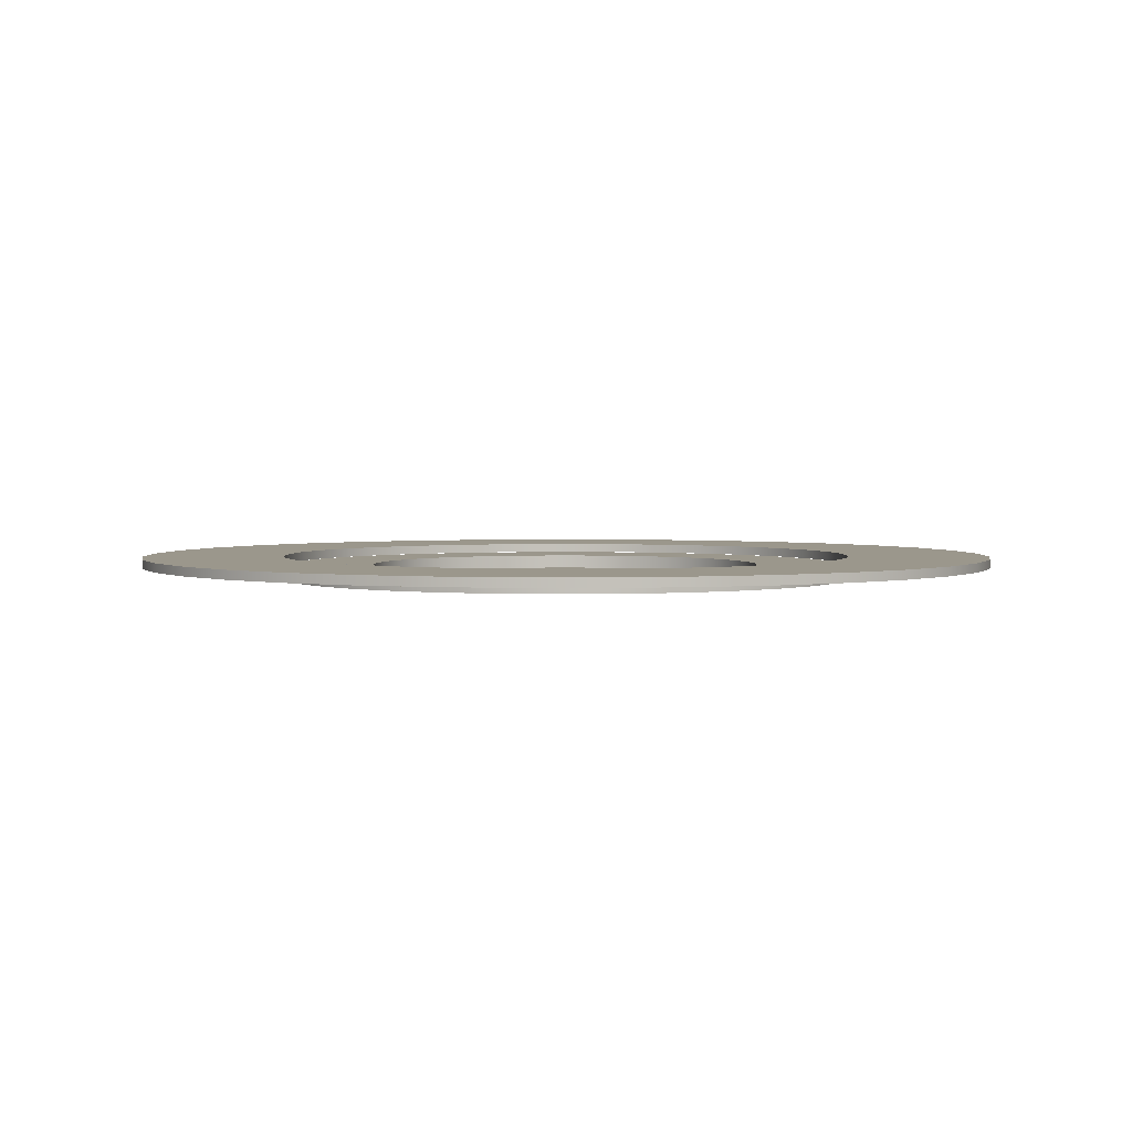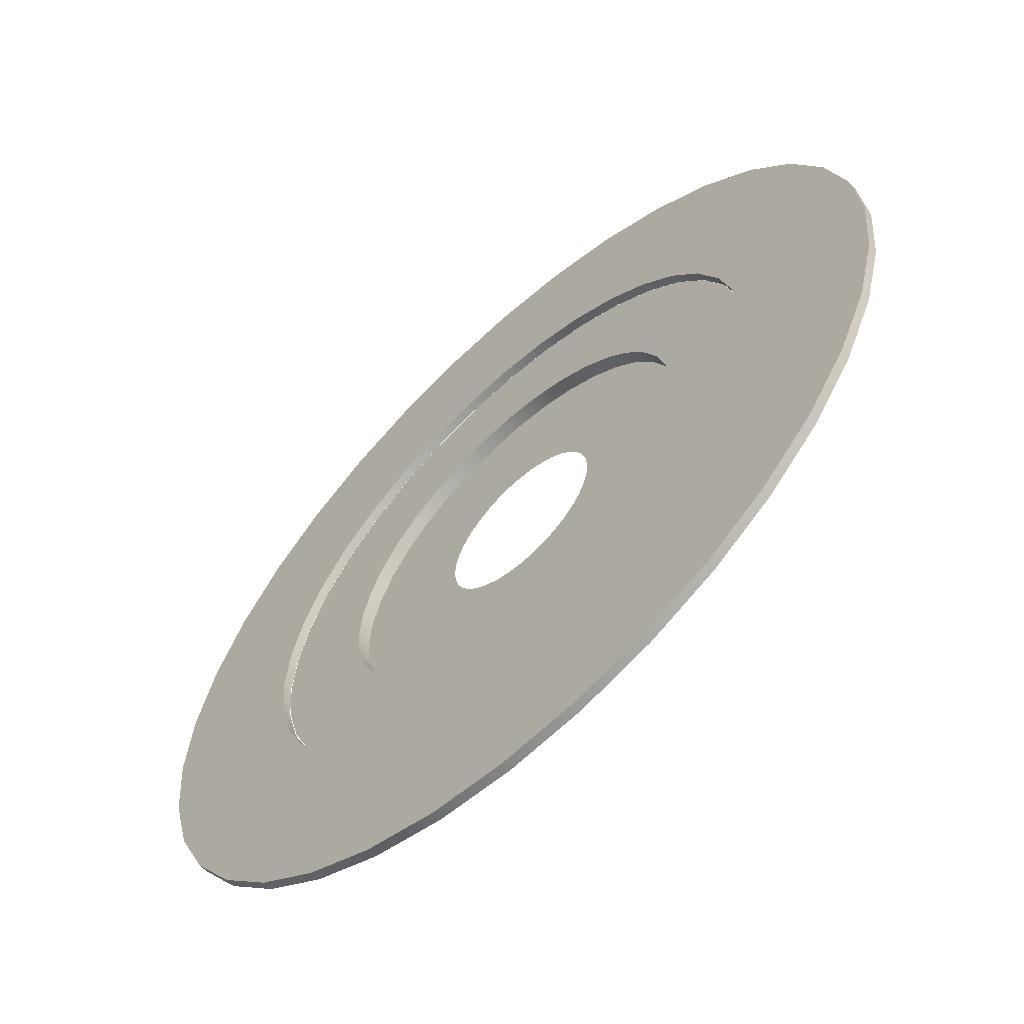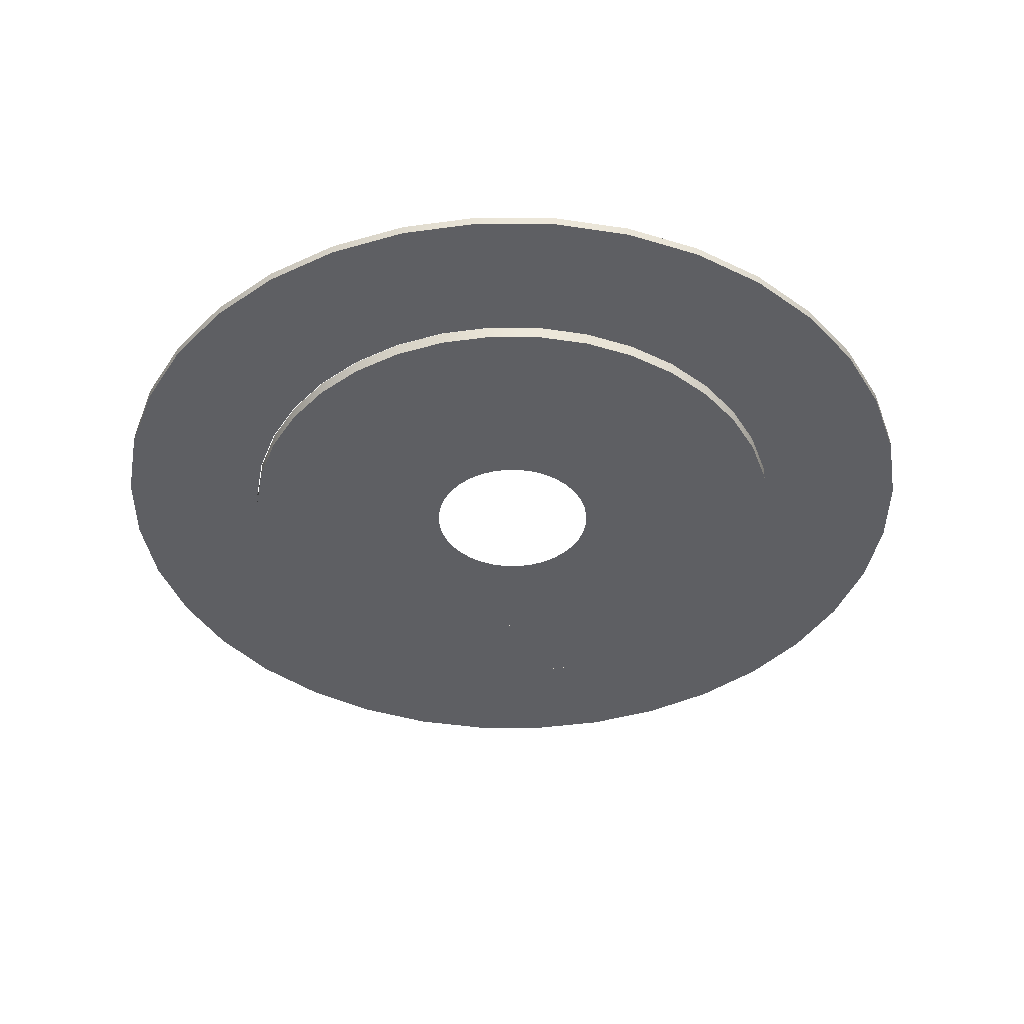
<metadata>
{"format":"obj","ext":"obj","renderer":"f3d","projection":"perspective","resolution":1024,"background":"white","views":[{"elev":2.8,"azim":94.8,"up":"+Y"},{"elev":-61.9,"azim":-137.1,"up":"+Z"},{"elev":-41.0,"azim":-45.5,"up":"+Y"}]}
</metadata>
<code>
v 166 -20 228
v 103.5 -20 228
v 41 -20 228
v -21.5 -20 228
v -84 -20 228
v 159.4 -20 152.5
v 97.84 -20 163.3
v 36.29 -20 174.2
v -25.26 -20 185
v -86.81 -20 195.9
v 139.8 -20 79.22
v 81.04 -20 100.6
v 22.3 -20 122
v -36.43 -20 143.4
v -95.16 -20 164.7
v 107.7 -20 10.5
v 53.59 -20 41.75
v -0.5321 -20 73
v -54.66 -20 104.2
v -108.8 -20 135.5
v 64.23 -20 -51.61
v 16.35 -20 -11.44
v -31.53 -20 28.74
v -79.4 -20 68.91
v -127.3 -20 109.1
v 10.61 -20 -105.2
v -29.56 -20 -57.35
v -69.74 -20 -9.474
v -109.9 -20 38.4
v -150.1 -20 86.28
v -51.5 -20 -148.7
v -82.75 -20 -94.59
v -114 -20 -40.47
v -145.2 -20 13.66
v -176.5 -20 67.79
v -120.2 -20 -180.8
v -141.6 -20 -122
v -163 -20 -63.3
v -184.4 -20 -4.574
v -205.7 -20 54.16
v -193.5 -20 -200.4
v -204.3 -20 -138.8
v -215.2 -20 -77.29
v -226 -20 -15.74
v -236.9 -20 45.81
v -269 -20 -207
v -269 -20 -144.5
v -269 -20 -82
v -269 -20 -19.5
v -269 -20 43
v -344.5 -20 -200.4
v -333.7 -20 -138.8
v -322.8 -20 -77.29
v -312 -20 -15.74
v -301.1 -20 45.81
v -417.8 -20 -180.8
v -396.4 -20 -122
v -375 -20 -63.3
v -353.6 -20 -4.574
v -332.3 -20 54.16
v -486.5 -20 -148.7
v -455.2 -20 -94.59
v -424 -20 -40.47
v -392.8 -20 13.66
v -361.5 -20 67.79
v -548.6 -20 -105.2
v -508.4 -20 -57.35
v -468.3 -20 -9.474
v -428.1 -20 38.4
v -387.9 -20 86.28
v -602.2 -20 -51.61
v -554.4 -20 -11.44
v -506.5 -20 28.74
v -458.6 -20 68.91
v -410.7 -20 109.1
v -645.7 -20 10.5
v -591.6 -20 41.75
v -537.5 -20 73
v -483.3 -20 104.2
v -429.2 -20 135.5
v -677.8 -20 79.22
v -619 -20 100.6
v -560.3 -20 122
v -501.6 -20 143.4
v -442.8 -20 164.7
v -697.4 -20 152.5
v -635.8 -20 163.3
v -574.3 -20 174.2
v -512.7 -20 185
v -451.2 -20 195.9
v -704 -20 228
v -641.5 -20 228
v -579 -20 228
v -516.5 -20 228
v -454 -20 228
v -697.4 -20 303.5
v -635.8 -20 292.7
v -574.3 -20 281.8
v -512.7 -20 271
v -451.2 -20 260.1
v -677.8 -20 376.8
v -619 -20 355.4
v -560.3 -20 334
v -501.6 -20 312.6
v -442.8 -20 291.3
v -645.7 -20 445.5
v -591.6 -20 414.2
v -537.5 -20 383
v -483.3 -20 351.8
v -429.2 -20 320.5
v -602.2 -20 507.6
v -554.4 -20 467.4
v -506.5 -20 427.3
v -458.6 -20 387.1
v -410.7 -20 346.9
v -548.6 -20 561.2
v -508.4 -20 513.4
v -468.3 -20 465.5
v -428.1 -20 417.6
v -387.9 -20 369.7
v -486.5 -20 604.7
v -455.2 -20 550.6
v -424 -20 496.5
v -392.8 -20 442.3
v -361.5 -20 388.2
v -417.8 -20 636.8
v -396.4 -20 578
v -375 -20 519.3
v -353.6 -20 460.6
v -332.3 -20 401.8
v -344.5 -20 656.4
v -333.7 -20 594.8
v -322.8 -20 533.3
v -312 -20 471.7
v -301.1 -20 410.2
v -269 -20 663
v -269 -20 600.5
v -269 -20 538
v -269 -20 475.5
v -269 -20 413
v -193.5 -20 656.4
v -204.3 -20 594.8
v -215.2 -20 533.3
v -226 -20 471.7
v -236.9 -20 410.2
v -120.2 -20 636.8
v -141.6 -20 578
v -163 -20 519.3
v -184.4 -20 460.6
v -205.7 -20 401.8
v -51.5 -20 604.7
v -82.75 -20 550.6
v -114 -20 496.5
v -145.2 -20 442.3
v -176.5 -20 388.2
v 10.61 -20 561.2
v -29.56 -20 513.4
v -69.74 -20 465.5
v -109.9 -20 417.6
v -150.1 -20 369.7
v 64.23 -20 507.6
v 16.35 -20 467.4
v -31.53 -20 427.3
v -79.4 -20 387.1
v -127.3 -20 346.9
v 107.7 -20 445.5
v 53.59 -20 414.2
v -0.5321 -20 383
v -54.66 -20 351.8
v -108.8 -20 320.5
v 139.8 -20 376.8
v 81.04 -20 355.4
v 22.3 -20 334
v -36.43 -20 312.6
v -95.16 -20 291.3
v 159.4 -20 303.5
v 97.84 -20 292.7
v 36.29 -20 281.8
v -25.26 -20 271
v -86.81 -20 260.1
o Disc.2
f 6 7 2 1
f 7 8 3 2
f 8 9 4 3
f 9 10 5 4
f 11 12 7 6
f 12 13 8 7
f 13 14 9 8
f 14 15 10 9
f 16 17 12 11
f 17 18 13 12
f 18 19 14 13
f 19 20 15 14
f 21 22 17 16
f 22 23 18 17
f 23 24 19 18
f 24 25 20 19
f 26 27 22 21
f 27 28 23 22
f 28 29 24 23
f 29 30 25 24
f 31 32 27 26
f 32 33 28 27
f 33 34 29 28
f 34 35 30 29
f 36 37 32 31
f 37 38 33 32
f 38 39 34 33
f 39 40 35 34
f 41 42 37 36
f 42 43 38 37
f 43 44 39 38
f 44 45 40 39
f 46 47 42 41
f 47 48 43 42
f 48 49 44 43
f 49 50 45 44
f 51 52 47 46
f 52 53 48 47
f 53 54 49 48
f 54 55 50 49
f 56 57 52 51
f 57 58 53 52
f 58 59 54 53
f 59 60 55 54
f 61 62 57 56
f 62 63 58 57
f 63 64 59 58
f 64 65 60 59
f 66 67 62 61
f 67 68 63 62
f 68 69 64 63
f 69 70 65 64
f 71 72 67 66
f 72 73 68 67
f 73 74 69 68
f 74 75 70 69
f 76 77 72 71
f 77 78 73 72
f 78 79 74 73
f 79 80 75 74
f 81 82 77 76
f 82 83 78 77
f 83 84 79 78
f 84 85 80 79
f 86 87 82 81
f 87 88 83 82
f 88 89 84 83
f 89 90 85 84
f 91 92 87 86
f 92 93 88 87
f 93 94 89 88
f 94 95 90 89
f 96 97 92 91
f 97 98 93 92
f 98 99 94 93
f 99 100 95 94
f 101 102 97 96
f 102 103 98 97
f 103 104 99 98
f 104 105 100 99
f 106 107 102 101
f 107 108 103 102
f 108 109 104 103
f 109 110 105 104
f 111 112 107 106
f 112 113 108 107
f 113 114 109 108
f 114 115 110 109
f 116 117 112 111
f 117 118 113 112
f 118 119 114 113
f 119 120 115 114
f 121 122 117 116
f 122 123 118 117
f 123 124 119 118
f 124 125 120 119
f 126 127 122 121
f 127 128 123 122
f 128 129 124 123
f 129 130 125 124
f 131 132 127 126
f 132 133 128 127
f 133 134 129 128
f 134 135 130 129
f 136 137 132 131
f 137 138 133 132
f 138 139 134 133
f 139 140 135 134
f 141 142 137 136
f 142 143 138 137
f 143 144 139 138
f 144 145 140 139
f 146 147 142 141
f 147 148 143 142
f 148 149 144 143
f 149 150 145 144
f 151 152 147 146
f 152 153 148 147
f 153 154 149 148
f 154 155 150 149
f 156 157 152 151
f 157 158 153 152
f 158 159 154 153
f 159 160 155 154
f 161 162 157 156
f 162 163 158 157
f 163 164 159 158
f 164 165 160 159
f 166 167 162 161
f 167 168 163 162
f 168 169 164 163
f 169 170 165 164
f 171 172 167 166
f 172 173 168 167
f 173 174 169 168
f 174 175 170 169
f 176 177 172 171
f 177 178 173 172
f 178 179 174 173
f 179 180 175 174
f 1 2 177 176
f 2 3 178 177
f 3 4 179 178
f 4 5 180 179
v 368 -20 228
v 368 10 228
v 166 10 228
v 358.3 -20 117.4
v 358.3 10 117.4
v 159.4 10 152.5
v 329.6 -20 10.13
v 329.6 10 10.13
v 139.8 10 79.22
v 282.7 -20 -90.5
v 282.7 10 -90.5
v 107.7 10 10.5
v 219 -20 -181.5
v 219 10 -181.5
v 64.23 10 -51.61
v 140.5 -20 -260
v 140.5 10 -260
v 10.61 10 -105.2
v 49.5 -20 -323.7
v 49.5 10 -323.7
v -51.5 10 -148.7
v -51.13 -20 -370.6
v -51.13 10 -370.6
v -120.2 10 -180.8
v -158.4 -20 -399.3
v -158.4 10 -399.3
v -193.5 10 -200.4
v -269 -20 -409
v -269 10 -409
v -269 10 -207
v -379.6 -20 -399.3
v -379.6 10 -399.3
v -344.5 10 -200.4
v -486.9 -20 -370.6
v -486.9 10 -370.6
v -417.8 10 -180.8
v -587.5 -20 -323.7
v -587.5 10 -323.7
v -486.5 10 -148.7
v -678.5 -20 -260
v -678.5 10 -260
v -548.6 10 -105.2
v -757 -20 -181.5
v -757 10 -181.5
v -602.2 10 -51.61
v -820.7 -20 -90.5
v -820.7 10 -90.5
v -645.7 10 10.5
v -867.6 -20 10.13
v -867.6 10 10.13
v -677.8 10 79.22
v -896.3 -20 117.4
v -896.3 10 117.4
v -697.4 10 152.5
v -906 -20 228
v -906 10 228
v -704 10 228
v -896.3 -20 338.6
v -896.3 10 338.6
v -697.4 10 303.5
v -867.6 -20 445.9
v -867.6 10 445.9
v -677.8 10 376.8
v -820.7 -20 546.5
v -820.7 10 546.5
v -645.7 10 445.5
v -757 -20 637.5
v -757 10 637.5
v -602.2 10 507.6
v -678.5 -20 716
v -678.5 10 716
v -548.6 10 561.2
v -587.5 -20 779.7
v -587.5 10 779.7
v -486.5 10 604.7
v -486.9 -20 826.6
v -486.9 10 826.6
v -417.8 10 636.8
v -379.6 -20 855.3
v -379.6 10 855.3
v -344.5 10 656.4
v -269 -20 865
v -269 10 865
v -269 10 663
v -158.4 -20 855.3
v -158.4 10 855.3
v -193.5 10 656.4
v -51.13 -20 826.6
v -51.13 10 826.6
v -120.2 10 636.8
v 49.5 -20 779.7
v 49.5 10 779.7
v -51.5 10 604.7
v 140.5 -20 716
v 140.5 10 716
v 10.61 10 561.2
v 219 -20 637.5
v 219 10 637.5
v 64.23 10 507.6
v 282.7 -20 546.5
v 282.7 10 546.5
v 107.7 10 445.5
v 329.6 -20 445.9
v 329.6 10 445.9
v 139.8 10 376.8
v 358.3 -20 338.6
v 358.3 10 338.6
v 159.4 10 303.5
o Tube
f 6 184 181 1
f 184 185 182 181
f 185 186 183 182
f 186 6 1 183
f 11 187 184 6
f 187 188 185 184
f 188 189 186 185
f 189 11 6 186
f 16 190 187 11
f 190 191 188 187
f 191 192 189 188
f 192 16 11 189
f 21 193 190 16
f 193 194 191 190
f 194 195 192 191
f 195 21 16 192
f 26 196 193 21
f 196 197 194 193
f 197 198 195 194
f 198 26 21 195
f 31 199 196 26
f 199 200 197 196
f 200 201 198 197
f 201 31 26 198
f 36 202 199 31
f 202 203 200 199
f 203 204 201 200
f 204 36 31 201
f 41 205 202 36
f 205 206 203 202
f 206 207 204 203
f 207 41 36 204
f 46 208 205 41
f 208 209 206 205
f 209 210 207 206
f 210 46 41 207
f 51 211 208 46
f 211 212 209 208
f 212 213 210 209
f 213 51 46 210
f 56 214 211 51
f 214 215 212 211
f 215 216 213 212
f 216 56 51 213
f 61 217 214 56
f 217 218 215 214
f 218 219 216 215
f 219 61 56 216
f 66 220 217 61
f 220 221 218 217
f 221 222 219 218
f 222 66 61 219
f 71 223 220 66
f 223 224 221 220
f 224 225 222 221
f 225 71 66 222
f 76 226 223 71
f 226 227 224 223
f 227 228 225 224
f 228 76 71 225
f 81 229 226 76
f 229 230 227 226
f 230 231 228 227
f 231 81 76 228
f 86 232 229 81
f 232 233 230 229
f 233 234 231 230
f 234 86 81 231
f 91 235 232 86
f 235 236 233 232
f 236 237 234 233
f 237 91 86 234
f 96 238 235 91
f 238 239 236 235
f 239 240 237 236
f 240 96 91 237
f 101 241 238 96
f 241 242 239 238
f 242 243 240 239
f 243 101 96 240
f 106 244 241 101
f 244 245 242 241
f 245 246 243 242
f 246 106 101 243
f 111 247 244 106
f 247 248 245 244
f 248 249 246 245
f 249 111 106 246
f 116 250 247 111
f 250 251 248 247
f 251 252 249 248
f 252 116 111 249
f 121 253 250 116
f 253 254 251 250
f 254 255 252 251
f 255 121 116 252
f 126 256 253 121
f 256 257 254 253
f 257 258 255 254
f 258 126 121 255
f 131 259 256 126
f 259 260 257 256
f 260 261 258 257
f 261 131 126 258
f 136 262 259 131
f 262 263 260 259
f 263 264 261 260
f 264 136 131 261
f 141 265 262 136
f 265 266 263 262
f 266 267 264 263
f 267 141 136 264
f 146 268 265 141
f 268 269 266 265
f 269 270 267 266
f 270 146 141 267
f 151 271 268 146
f 271 272 269 268
f 272 273 270 269
f 273 151 146 270
f 156 274 271 151
f 274 275 272 271
f 275 276 273 272
f 276 156 151 273
f 161 277 274 156
f 277 278 275 274
f 278 279 276 275
f 279 161 156 276
f 166 280 277 161
f 280 281 278 277
f 281 282 279 278
f 282 166 161 279
f 171 283 280 166
f 283 284 281 280
f 284 285 282 281
f 285 171 166 282
f 176 286 283 171
f 286 287 284 283
f 287 288 285 284
f 288 176 171 285
f 1 181 286 176
f 181 182 287 286
f 182 183 288 287
f 183 1 176 288
v 369 10.39 226.2
v 682 10.39 226.2
v 682 30.39 226.2
v 369 30.39 226.2
v 359.3 10.39 115.4
v 667.5 10.39 61.08
v 667.5 30.39 61.08
v 359.3 30.39 115.4
v 330.5 10.39 8.009
v 624.6 10.39 -99.04
v 624.6 30.39 -99.04
v 330.5 30.39 8.009
v 283.5 10.39 -92.78
v 554.6 10.39 -249.3
v 554.6 30.39 -249.3
v 283.5 30.39 -92.78
v 219.7 10.39 -183.9
v 459.5 10.39 -385.1
v 459.5 30.39 -385.1
v 219.7 30.39 -183.9
v 141.1 10.39 -262.5
v 342.3 10.39 -502.3
v 342.3 30.39 -502.3
v 141.1 30.39 -262.5
v 49.98 10.39 -326.3
v 206.5 10.39 -597.4
v 206.5 30.39 -597.4
v 49.98 30.39 -326.3
v -50.81 10.39 -373.3
v 56.25 10.39 -667.4
v 56.25 30.39 -667.4
v -50.81 30.39 -373.3
v -158.2 10.39 -402.1
v -103.9 10.39 -710.3
v -103.9 30.39 -710.3
v -158.2 30.39 -402.1
v -269 10.39 -411.8
v -269 10.39 -724.8
v -269 30.39 -724.8
v -269 30.39 -411.8
v -379.8 10.39 -402.1
v -434.2 10.39 -710.3
v -434.2 30.39 -710.3
v -379.8 30.39 -402.1
v -487.2 10.39 -373.3
v -594.3 10.39 -667.4
v -594.3 30.39 -667.4
v -487.2 30.39 -373.3
v -588 10.39 -326.3
v -744.5 10.39 -597.4
v -744.5 30.39 -597.4
v -588 30.39 -326.3
v -679.1 10.39 -262.5
v -880.3 10.39 -502.3
v -880.3 30.39 -502.3
v -679.1 30.39 -262.5
v -757.8 10.39 -183.9
v -997.5 10.39 -385.1
v -997.5 30.39 -385.1
v -757.8 30.39 -183.9
v -821.5 10.39 -92.78
v -1093 10.39 -249.3
v -1093 30.39 -249.3
v -821.5 30.39 -92.78
v -868.5 10.39 8.009
v -1163 10.39 -99.04
v -1163 30.39 -99.04
v -868.5 30.39 8.009
v -897.3 10.39 115.4
v -1206 10.39 61.08
v -1206 30.39 61.08
v -897.3 30.39 115.4
v -907 10.39 226.2
v -1220 10.39 226.2
v -1220 30.39 226.2
v -907 30.39 226.2
v -897.3 10.39 337
v -1206 10.39 391.4
v -1206 30.39 391.4
v -897.3 30.39 337
v -868.5 10.39 444.4
v -1163 10.39 551.5
v -1163 30.39 551.5
v -868.5 30.39 444.4
v -821.5 10.39 545.2
v -1093 10.39 701.7
v -1093 30.39 701.7
v -821.5 30.39 545.2
v -757.8 10.39 636.3
v -997.5 10.39 837.5
v -997.5 30.39 837.5
v -757.8 30.39 636.3
v -679.1 10.39 715
v -880.3 10.39 954.7
v -880.3 30.39 954.7
v -679.1 30.39 715
v -588 10.39 778.7
v -744.5 10.39 1050
v -744.5 30.39 1050
v -588 30.39 778.7
v -487.2 10.39 825.7
v -594.3 10.39 1120
v -594.3 30.39 1120
v -487.2 30.39 825.7
v -379.8 10.39 854.5
v -434.2 10.39 1163
v -434.2 30.39 1163
v -379.8 30.39 854.5
v -269 10.39 864.2
v -269 10.39 1177
v -269 30.39 1177
v -269 30.39 864.2
v -158.2 10.39 854.5
v -103.9 10.39 1163
v -103.9 30.39 1163
v -158.2 30.39 854.5
v -50.81 10.39 825.7
v 56.25 10.39 1120
v 56.25 30.39 1120
v -50.81 30.39 825.7
v 49.98 10.39 778.7
v 206.5 10.39 1050
v 206.5 30.39 1050
v 49.98 30.39 778.7
v 141.1 10.39 715
v 342.3 10.39 954.7
v 342.3 30.39 954.7
v 141.1 30.39 715
v 219.7 10.39 636.3
v 459.5 10.39 837.5
v 459.5 30.39 837.5
v 219.7 30.39 636.3
v 283.5 10.39 545.2
v 554.6 10.39 701.7
v 554.6 30.39 701.7
v 283.5 30.39 545.2
v 330.5 10.39 444.4
v 624.6 10.39 551.5
v 624.6 30.39 551.5
v 330.5 30.39 444.4
v 359.3 10.39 337
v 667.5 10.39 391.4
v 667.5 30.39 391.4
v 359.3 30.39 337
o Tube_1
f 293 294 290 289
f 294 295 291 290
f 295 296 292 291
f 296 293 289 292
f 297 298 294 293
f 298 299 295 294
f 299 300 296 295
f 300 297 293 296
f 301 302 298 297
f 302 303 299 298
f 303 304 300 299
f 304 301 297 300
f 305 306 302 301
f 306 307 303 302
f 307 308 304 303
f 308 305 301 304
f 309 310 306 305
f 310 311 307 306
f 311 312 308 307
f 312 309 305 308
f 313 314 310 309
f 314 315 311 310
f 315 316 312 311
f 316 313 309 312
f 317 318 314 313
f 318 319 315 314
f 319 320 316 315
f 320 317 313 316
f 321 322 318 317
f 322 323 319 318
f 323 324 320 319
f 324 321 317 320
f 325 326 322 321
f 326 327 323 322
f 327 328 324 323
f 328 325 321 324
f 329 330 326 325
f 330 331 327 326
f 331 332 328 327
f 332 329 325 328
f 333 334 330 329
f 334 335 331 330
f 335 336 332 331
f 336 333 329 332
f 337 338 334 333
f 338 339 335 334
f 339 340 336 335
f 340 337 333 336
f 341 342 338 337
f 342 343 339 338
f 343 344 340 339
f 344 341 337 340
f 345 346 342 341
f 346 347 343 342
f 347 348 344 343
f 348 345 341 344
f 349 350 346 345
f 350 351 347 346
f 351 352 348 347
f 352 349 345 348
f 353 354 350 349
f 354 355 351 350
f 355 356 352 351
f 356 353 349 352
f 357 358 354 353
f 358 359 355 354
f 359 360 356 355
f 360 357 353 356
f 361 362 358 357
f 362 363 359 358
f 363 364 360 359
f 364 361 357 360
f 365 366 362 361
f 366 367 363 362
f 367 368 364 363
f 368 365 361 364
f 369 370 366 365
f 370 371 367 366
f 371 372 368 367
f 372 369 365 368
f 373 374 370 369
f 374 375 371 370
f 375 376 372 371
f 376 373 369 372
f 377 378 374 373
f 378 379 375 374
f 379 380 376 375
f 380 377 373 376
f 381 382 378 377
f 382 383 379 378
f 383 384 380 379
f 384 381 377 380
f 385 386 382 381
f 386 387 383 382
f 387 388 384 383
f 388 385 381 384
f 389 390 386 385
f 390 391 387 386
f 391 392 388 387
f 392 389 385 388
f 393 394 390 389
f 394 395 391 390
f 395 396 392 391
f 396 393 389 392
f 397 398 394 393
f 398 399 395 394
f 399 400 396 395
f 400 397 393 396
f 401 402 398 397
f 402 403 399 398
f 403 404 400 399
f 404 401 397 400
f 405 406 402 401
f 406 407 403 402
f 407 408 404 403
f 408 405 401 404
f 409 410 406 405
f 410 411 407 406
f 411 412 408 407
f 412 409 405 408
f 413 414 410 409
f 414 415 411 410
f 415 416 412 411
f 416 413 409 412
f 417 418 414 413
f 418 419 415 414
f 419 420 416 415
f 420 417 413 416
f 421 422 418 417
f 422 423 419 418
f 423 424 420 419
f 424 421 417 420
f 425 426 422 421
f 426 427 423 422
f 427 428 424 423
f 428 425 421 424
f 429 430 426 425
f 430 431 427 426
f 431 432 428 427
f 432 429 425 428
f 289 290 430 429
f 290 291 431 430
f 291 292 432 431
f 292 289 429 432

</code>
